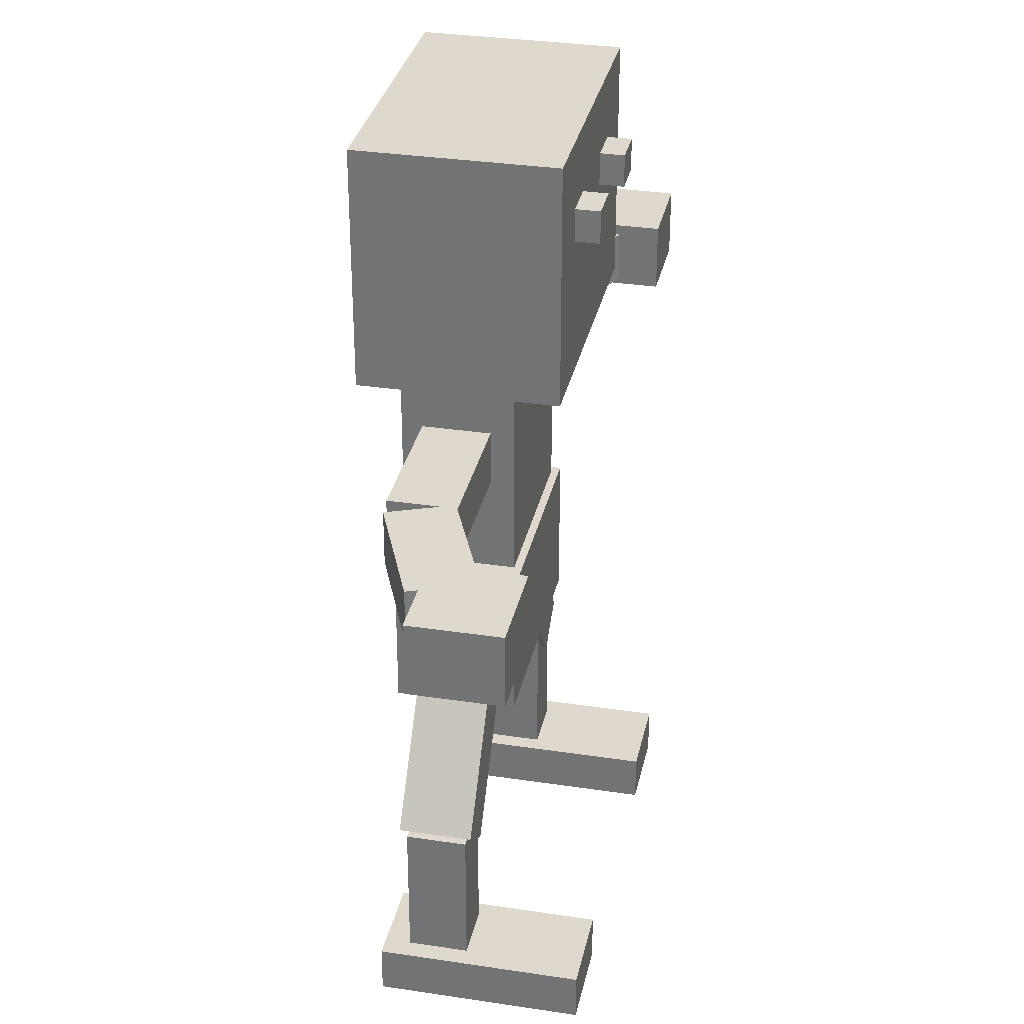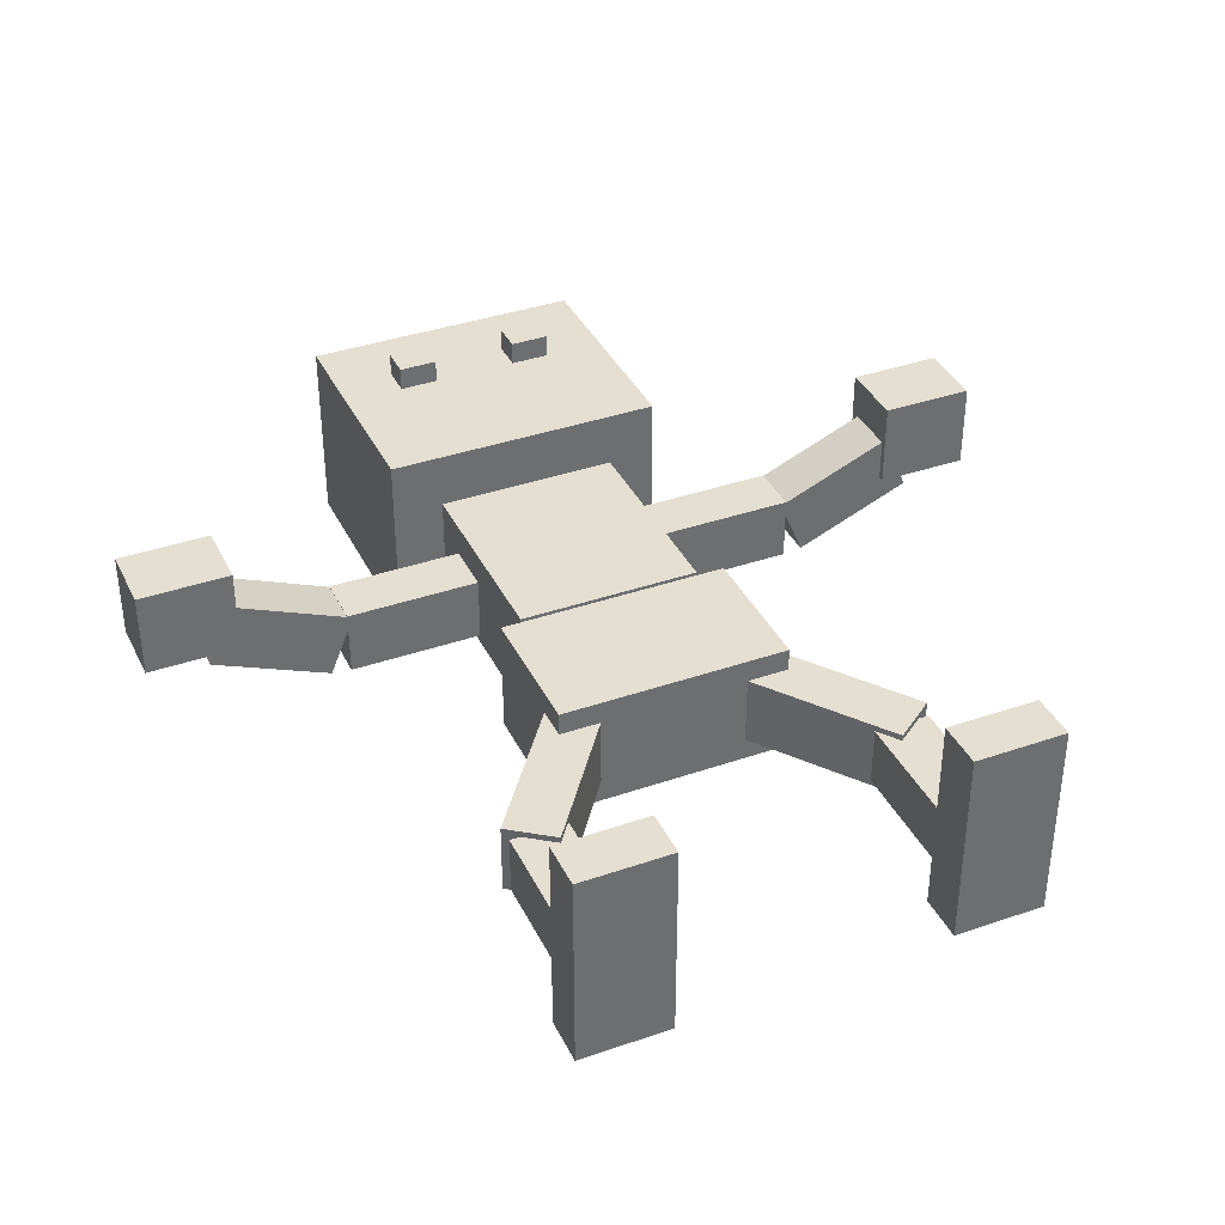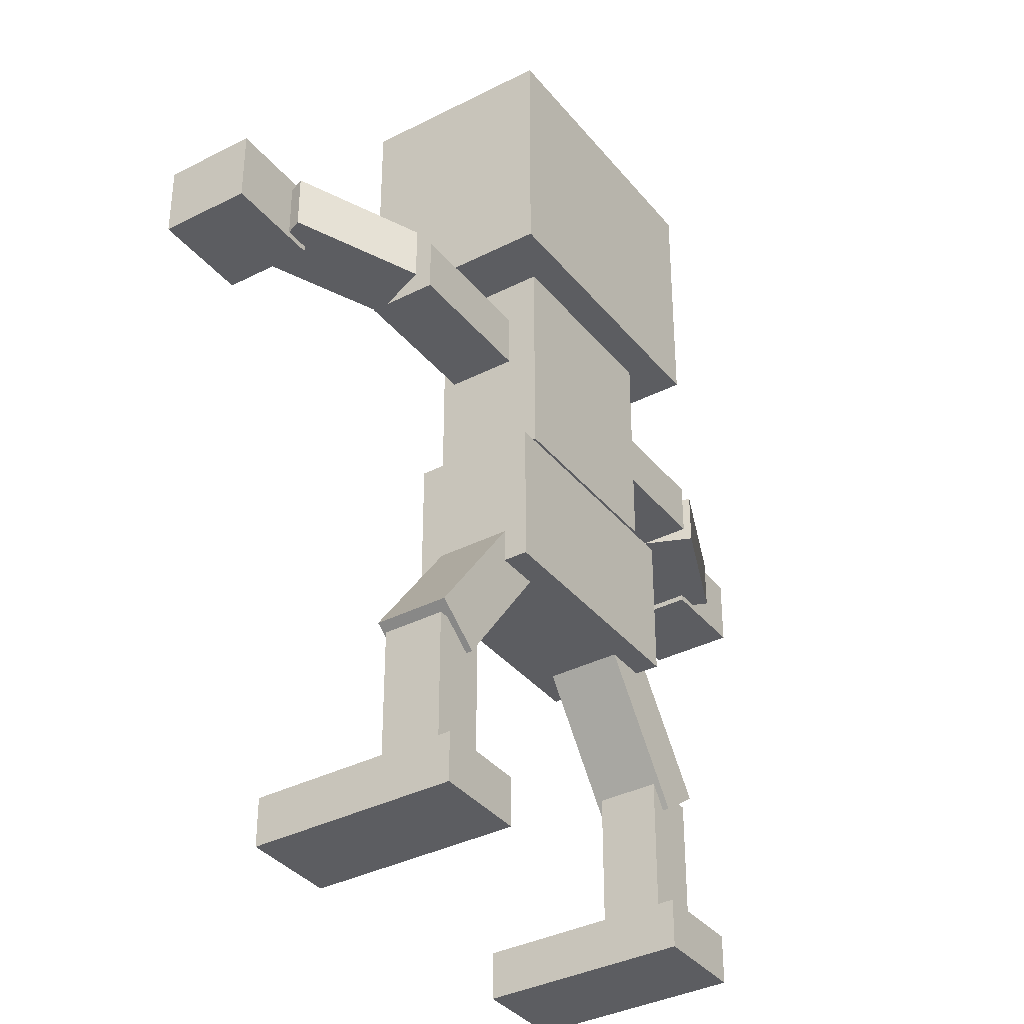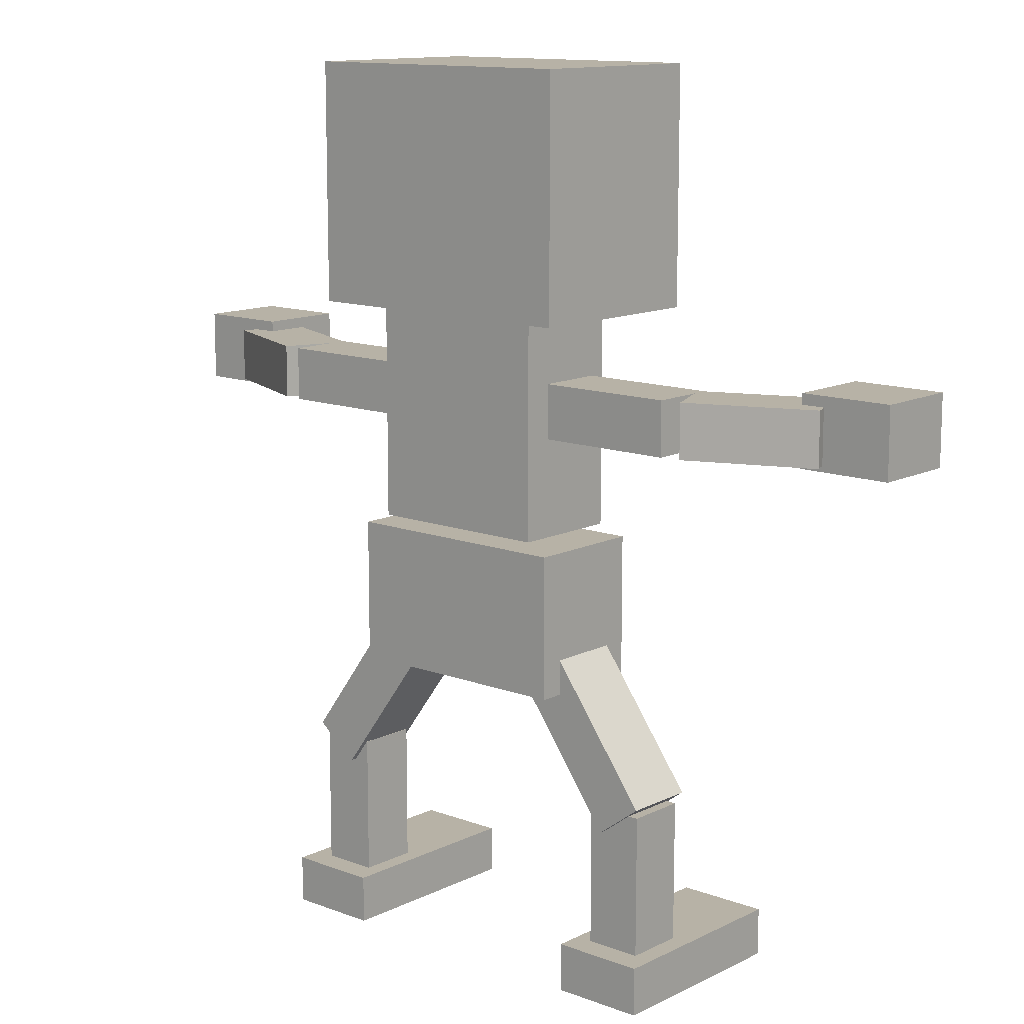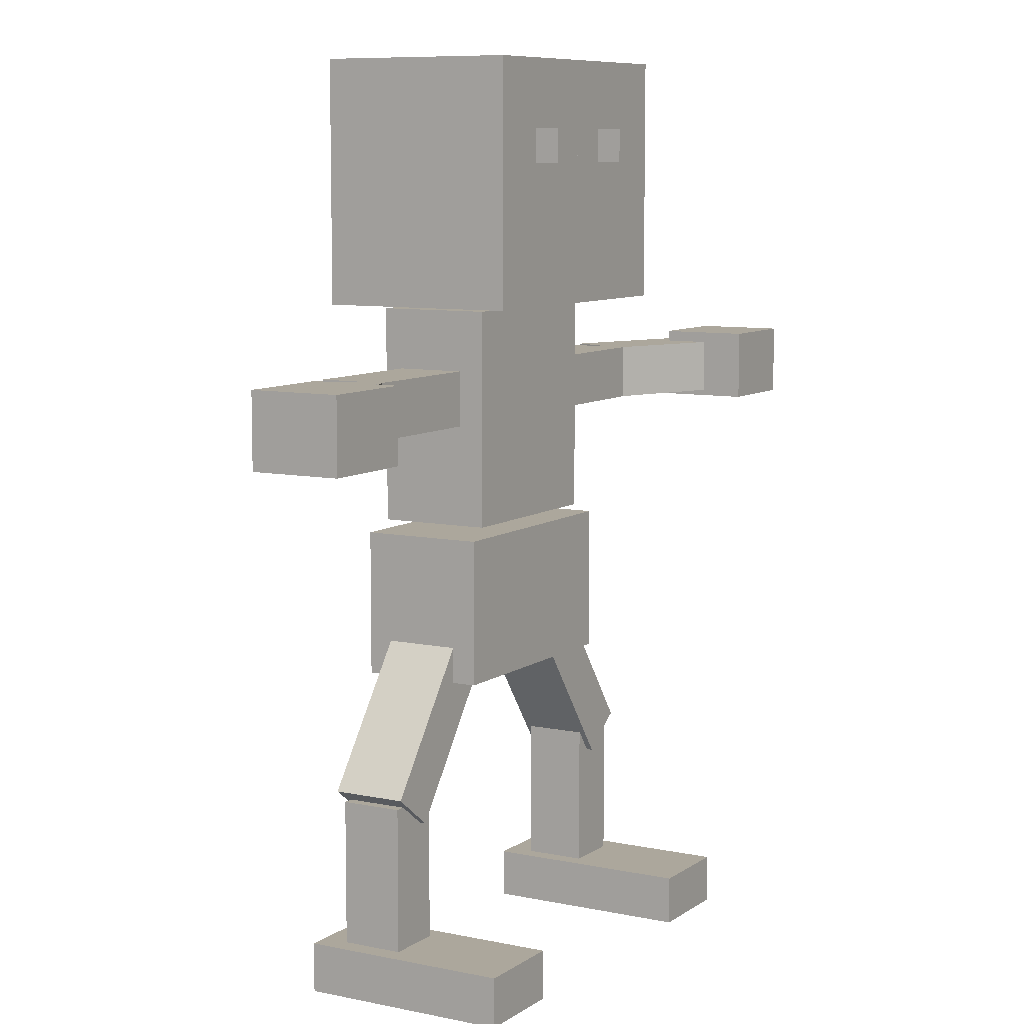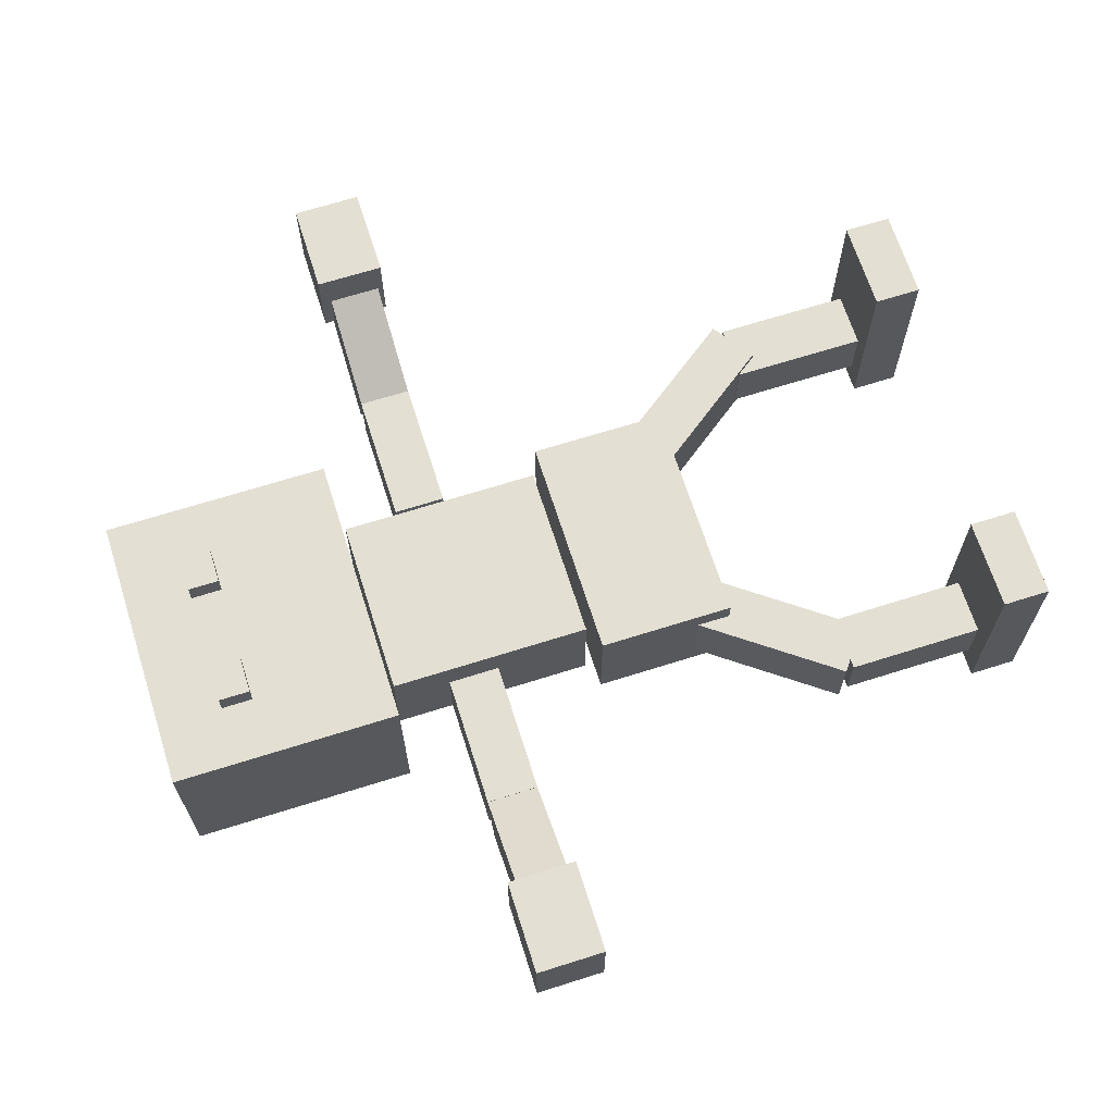
<metadata>
{"format":"obj","ext":"obj","renderer":"f3d","projection":"perspective","resolution":1024,"background":"white","views":[{"elev":32.1,"azim":-78.0,"up":"+Y"},{"elev":37.5,"azim":-23.9,"up":"+Z"},{"elev":-36.3,"azim":123.7,"up":"+Y"},{"elev":12.5,"azim":-138.7,"up":"+Y"},{"elev":8.4,"azim":-59.9,"up":"+Y"},{"elev":67.1,"azim":-107.6,"up":"+Z"}]}
</metadata>
<code>
v  -1.194 1.734 0.8958
v  -1.194 1.734 -0.6976
v  1.194 1.734 -0.6976
v  1.194 1.734 0.8958
v  -1.194 3.682 0.8958
v  1.194 3.682 0.8958
v  1.194 3.682 -0.6976
v  -1.194 3.682 -0.6976
v  -0.3603 2.868 0.8741
v  -0.3603 2.868 1.091
v  -0.6854 2.868 1.091
v  -0.6854 2.868 0.8741
v  -0.3603 3.133 0.8741
v  -0.6854 3.133 0.8741
v  -0.6854 3.133 1.091
v  -0.3603 3.133 1.091
v  0.6808 2.868 1.091
v  0.3558 2.868 1.091
v  0.3558 2.868 0.8741
v  0.6808 2.868 0.8741
v  0.6808 3.133 1.091
v  0.6808 3.133 0.8741
v  0.3558 3.133 0.8741
v  0.3558 3.133 1.091
v  3.174 0.7648 0.1542
v  2.963 0.7648 0.6625
v  1.972 0.7648 0.2512
v  2.183 0.7648 -0.2571
v  3.174 1.209 0.1542
v  2.183 1.209 -0.2571
v  1.972 1.209 0.2512
v  2.963 1.209 0.6625
v  -1.911 0.7648 0.2512
v  -2.903 0.7648 0.6625
v  -3.114 0.7648 0.1542
v  -2.122 0.7648 -0.2571
v  -1.911 1.209 0.2512
v  -2.122 1.209 -0.2571
v  -3.114 1.209 0.1542
v  -2.903 1.209 0.6625
v  2.017 0.7648 -0.2752
v  2.017 0.7648 0.2752
v  0.8807 0.7648 0.2752
v  0.8807 0.7648 -0.2752
v  2.017 1.209 -0.2752
v  0.8807 1.209 -0.2752
v  0.8807 1.209 0.2752
v  2.017 1.209 0.2752
v  -0.8203 0.7648 0.2752
v  -1.956 0.7648 0.2752
v  -1.956 0.7648 -0.2752
v  -0.8203 0.7648 -0.2752
v  -0.8203 1.209 0.2752
v  -0.8203 1.209 -0.2752
v  -1.956 1.209 -0.2752
v  -1.956 1.209 0.2752
v  3.704 0.7157 0.278
v  3.704 0.7157 0.9987
v  2.925 0.7157 0.9987
v  2.925 0.7157 0.278
v  3.704 1.297 0.278
v  2.925 1.297 0.278
v  2.925 1.297 0.9987
v  3.704 1.297 0.9987
v  -2.865 0.7157 0.9987
v  -3.644 0.7157 0.9987
v  -3.644 0.7157 0.278
v  -2.865 0.7157 0.278
v  -2.865 1.297 0.9987
v  -2.865 1.297 0.278
v  -3.644 1.297 0.278
v  -3.644 1.297 0.9987
v  -0.7743 -0.0525 0.4547
v  -0.7743 -0.0525 -0.4547
v  0.7743 -0.0525 -0.4547
v  0.7743 -0.0525 0.4547
v  -0.7743 1.689 0.4547
v  0.7743 1.689 0.4547
v  0.7743 1.689 -0.4547
v  -0.7743 1.689 -0.4547
v  -0.9772 -1.311 0.4937
v  -0.9772 -1.311 -0.4937
v  0.9772 -1.311 -0.4937
v  0.9772 -1.311 0.4937
v  -0.9772 -0.1366 0.4937
v  0.9772 -0.1366 0.4937
v  0.9772 -0.1366 -0.4937
v  -0.9772 -0.1366 -0.4937
v  -0.5739 -1.236 -0.2996
v  -0.5739 -1.236 0.2996
v  -1.415 -2.379 0.2996
v  -1.415 -2.379 -0.2996
v  -0.9372 -0.9683 -0.2996
v  -1.778 -2.112 -0.2996
v  -1.778 -2.112 0.2996
v  -0.9372 -0.9683 0.2996
v  1.406 -2.379 0.2996
v  0.5648 -1.236 0.2996
v  0.5648 -1.236 -0.2996
v  1.406 -2.379 -0.2996
v  1.769 -2.112 0.2996
v  1.769 -2.112 -0.2996
v  0.9281 -0.9683 -0.2996
v  0.9281 -0.9683 0.2996
v  -1.276 -3.373 -0.2481
v  -1.276 -3.373 0.2481
v  -1.746 -3.373 0.2481
v  -1.746 -3.373 -0.2481
v  -1.276 -2.199 -0.2481
v  -1.746 -2.199 -0.2481
v  -1.746 -2.199 0.2481
v  -1.276 -2.199 0.2481
v  1.737 -3.373 0.2481
v  1.267 -3.373 0.2481
v  1.267 -3.373 -0.2481
v  1.737 -3.373 -0.2481
v  1.737 -2.199 0.2481
v  1.737 -2.199 -0.2481
v  1.267 -2.199 -0.2481
v  1.267 -2.199 0.2481
v  -1.136 -3.763 -0.4593
v  -1.136 -3.763 1.228
v  -1.905 -3.763 1.228
v  -1.905 -3.763 -0.4593
v  -1.136 -3.364 -0.4593
v  -1.905 -3.364 -0.4593
v  -1.905 -3.364 1.228
v  -1.136 -3.364 1.228
v  1.895 -3.763 1.228
v  1.127 -3.763 1.228
v  1.127 -3.763 -0.4593
v  1.895 -3.763 -0.4593
v  1.895 -3.364 1.228
v  1.895 -3.364 -0.4593
v  1.127 -3.364 -0.4593
v  1.127 -3.364 1.228
o Box001
g Box001
f 1 2 3
f 3 4 1
f 5 6 7
f 7 8 5
f 1 4 6
f 6 5 1
f 4 3 7
f 7 6 4
f 3 2 8
f 8 7 3
f 2 1 5
f 5 8 2
f 9 10 11
f 11 12 9
f 13 14 15
f 15 16 13
f 16 15 11
f 11 10 16
f 13 16 10
f 10 9 13
f 14 13 9
f 9 12 14
f 15 14 12
f 12 11 15
f 17 18 19
f 19 20 17
f 21 22 23
f 23 24 21
f 17 21 24
f 24 18 17
f 18 24 23
f 23 19 18
f 19 23 22
f 22 20 19
f 20 22 21
f 21 17 20
f 25 26 27
f 27 28 25
f 29 30 31
f 31 32 29
f 32 31 27
f 27 26 32
f 29 32 26
f 26 25 29
f 30 29 25
f 25 28 30
f 31 30 28
f 28 27 31
f 33 34 35
f 35 36 33
f 37 38 39
f 39 40 37
f 33 37 40
f 40 34 33
f 34 40 39
f 39 35 34
f 35 39 38
f 38 36 35
f 36 38 37
f 37 33 36
f 41 42 43
f 43 44 41
f 45 46 47
f 47 48 45
f 48 47 43
f 43 42 48
f 45 48 42
f 42 41 45
f 46 45 41
f 41 44 46
f 47 46 44
f 44 43 47
f 49 50 51
f 51 52 49
f 53 54 55
f 55 56 53
f 49 53 56
f 56 50 49
f 50 56 55
f 55 51 50
f 51 55 54
f 54 52 51
f 52 54 53
f 53 49 52
f 57 58 59
f 59 60 57
f 61 62 63
f 63 64 61
f 64 63 59
f 59 58 64
f 61 64 58
f 58 57 61
f 62 61 57
f 57 60 62
f 63 62 60
f 60 59 63
f 65 66 67
f 67 68 65
f 69 70 71
f 71 72 69
f 65 69 72
f 72 66 65
f 66 72 71
f 71 67 66
f 67 71 70
f 70 68 67
f 68 70 69
f 69 65 68
f 73 74 75
f 75 76 73
f 77 78 79
f 79 80 77
f 73 76 78
f 78 77 73
f 76 75 79
f 79 78 76
f 75 74 80
f 80 79 75
f 74 73 77
f 77 80 74
f 81 82 83
f 83 84 81
f 85 86 87
f 87 88 85
f 81 84 86
f 86 85 81
f 84 83 87
f 87 86 84
f 83 82 88
f 88 87 83
f 82 81 85
f 85 88 82
f 89 90 91
f 91 92 89
f 93 94 95
f 95 96 93
f 96 95 91
f 91 90 96
f 93 96 90
f 90 89 93
f 94 93 89
f 89 92 94
f 95 94 92
f 92 91 95
f 97 98 99
f 99 100 97
f 101 102 103
f 103 104 101
f 97 101 104
f 104 98 97
f 98 104 103
f 103 99 98
f 99 103 102
f 102 100 99
f 100 102 101
f 101 97 100
f 105 106 107
f 107 108 105
f 109 110 111
f 111 112 109
f 112 111 107
f 107 106 112
f 109 112 106
f 106 105 109
f 110 109 105
f 105 108 110
f 111 110 108
f 108 107 111
f 113 114 115
f 115 116 113
f 117 118 119
f 119 120 117
f 113 117 120
f 120 114 113
f 114 120 119
f 119 115 114
f 115 119 118
f 118 116 115
f 116 118 117
f 117 113 116
f 121 122 123
f 123 124 121
f 125 126 127
f 127 128 125
f 128 127 123
f 123 122 128
f 125 128 122
f 122 121 125
f 126 125 121
f 121 124 126
f 127 126 124
f 124 123 127
f 129 130 131
f 131 132 129
f 133 134 135
f 135 136 133
f 129 133 136
f 136 130 129
f 130 136 135
f 135 131 130
f 131 135 134
f 134 132 131
f 132 134 133
f 133 129 132

</code>
